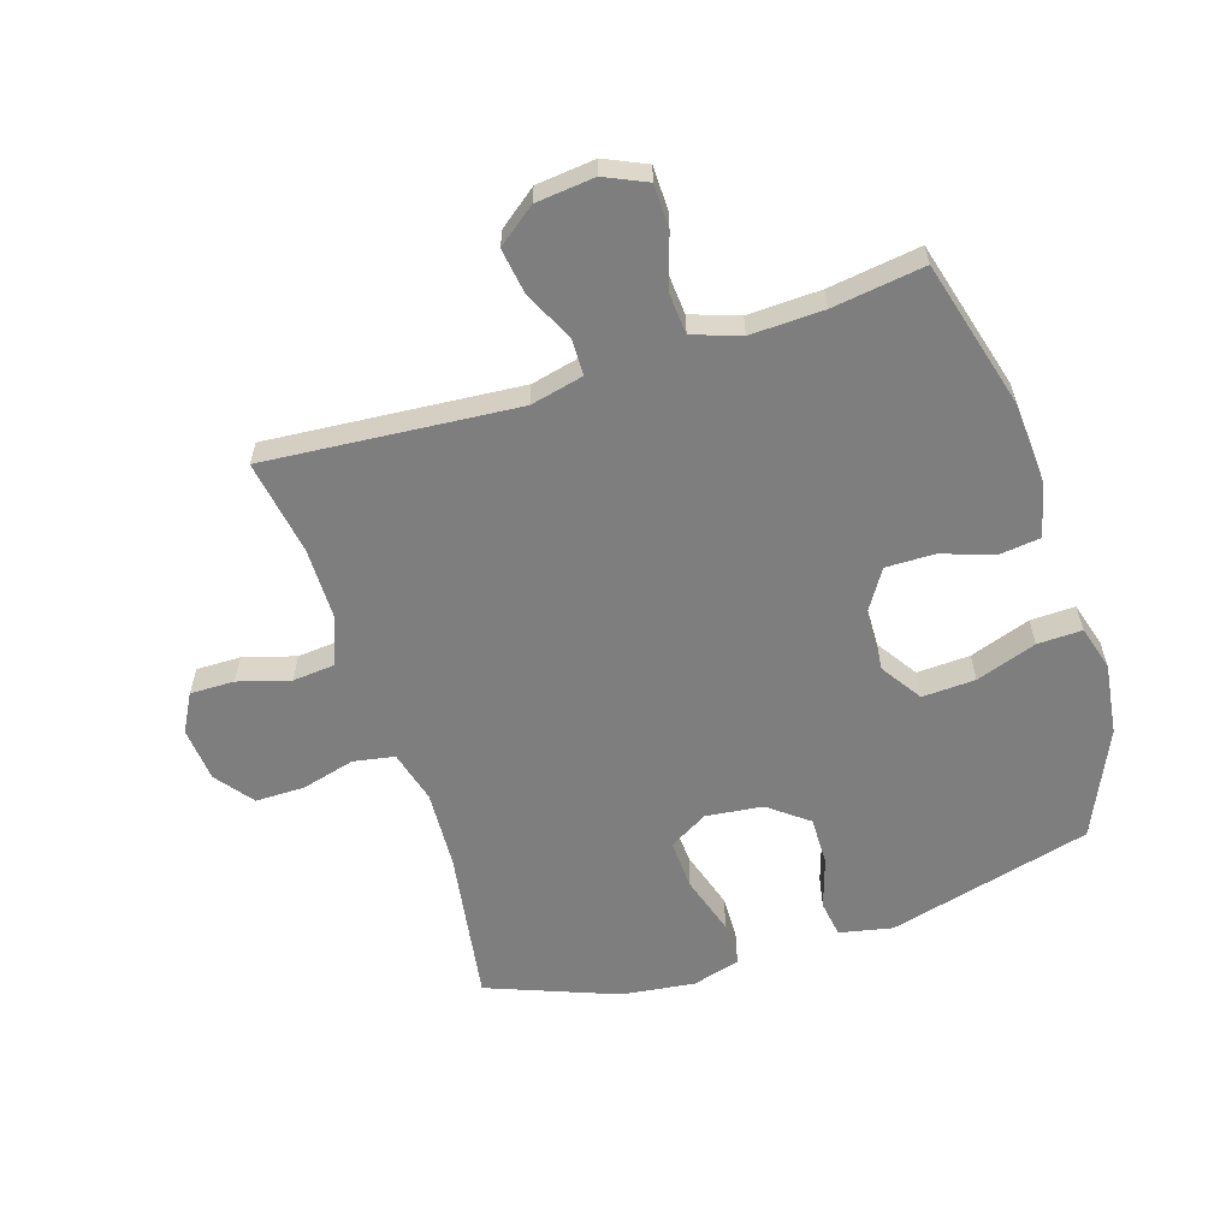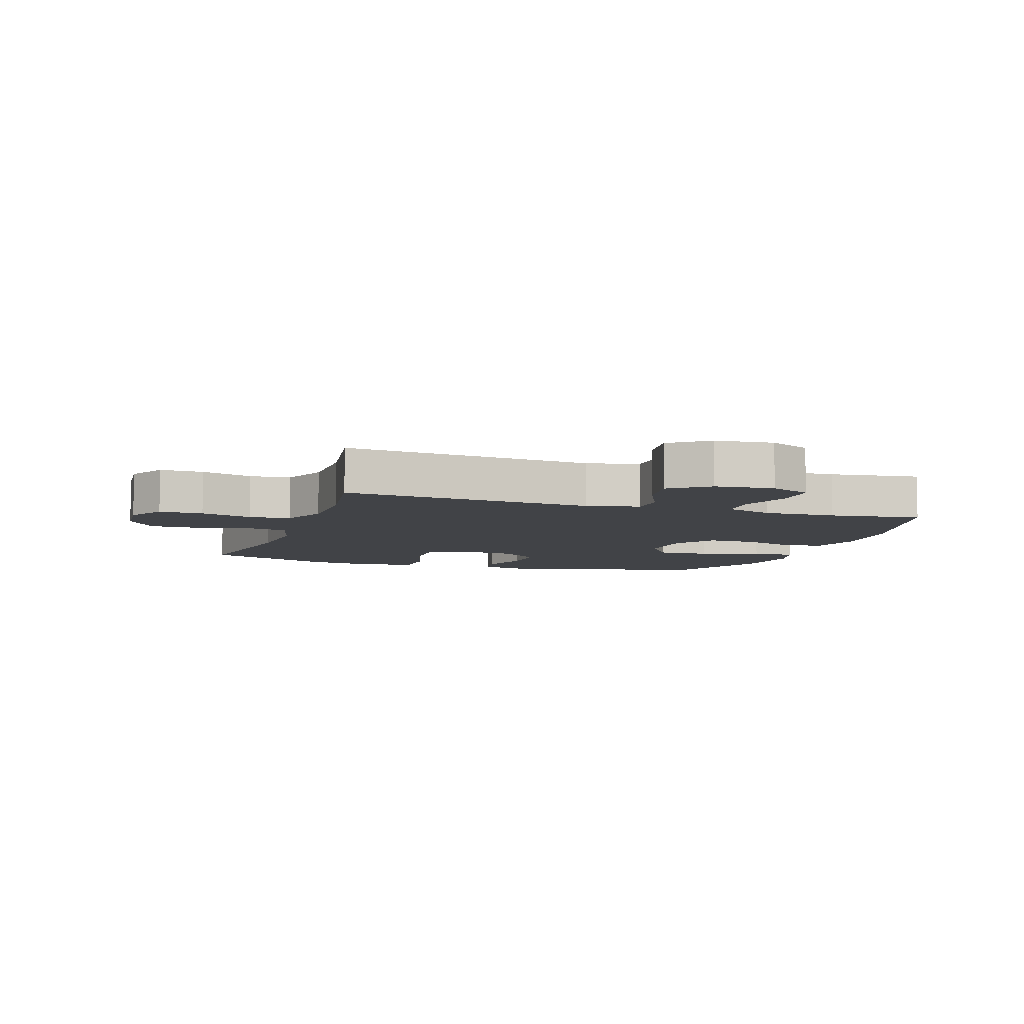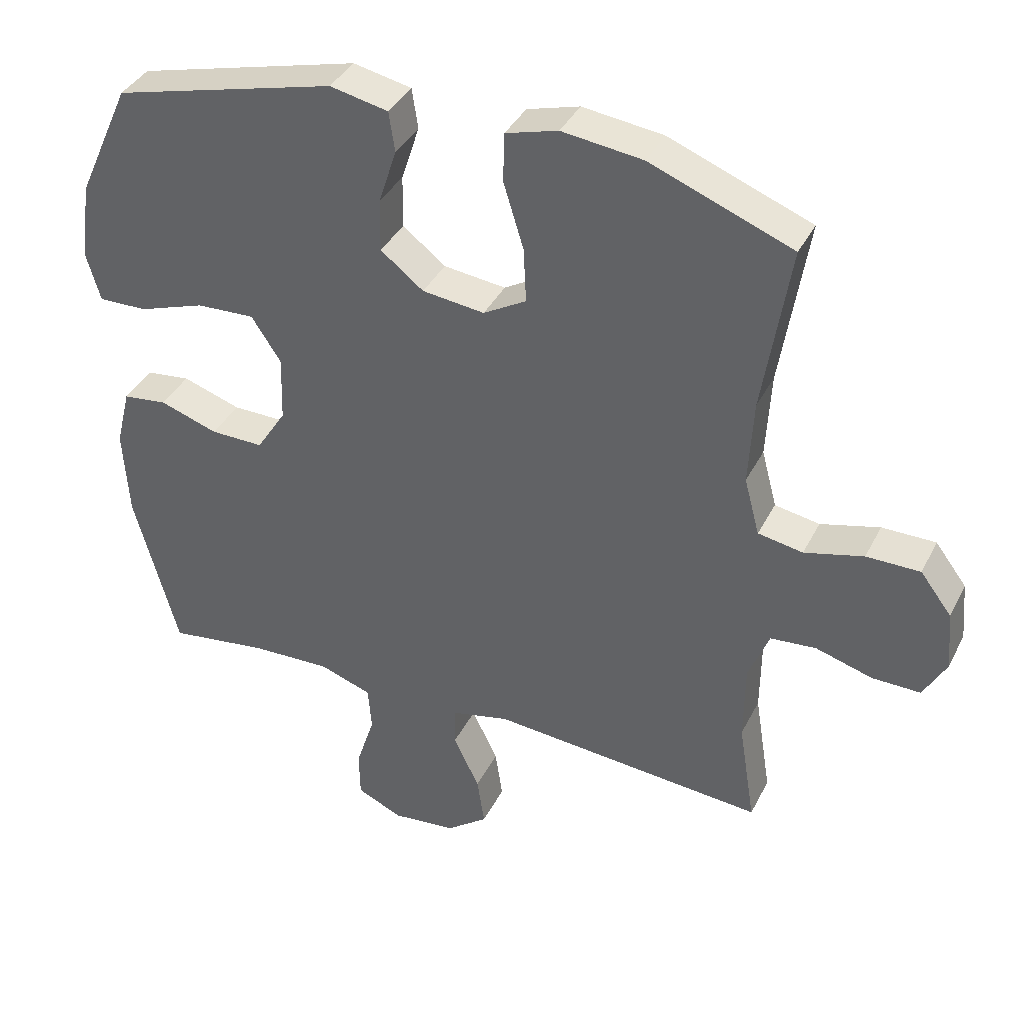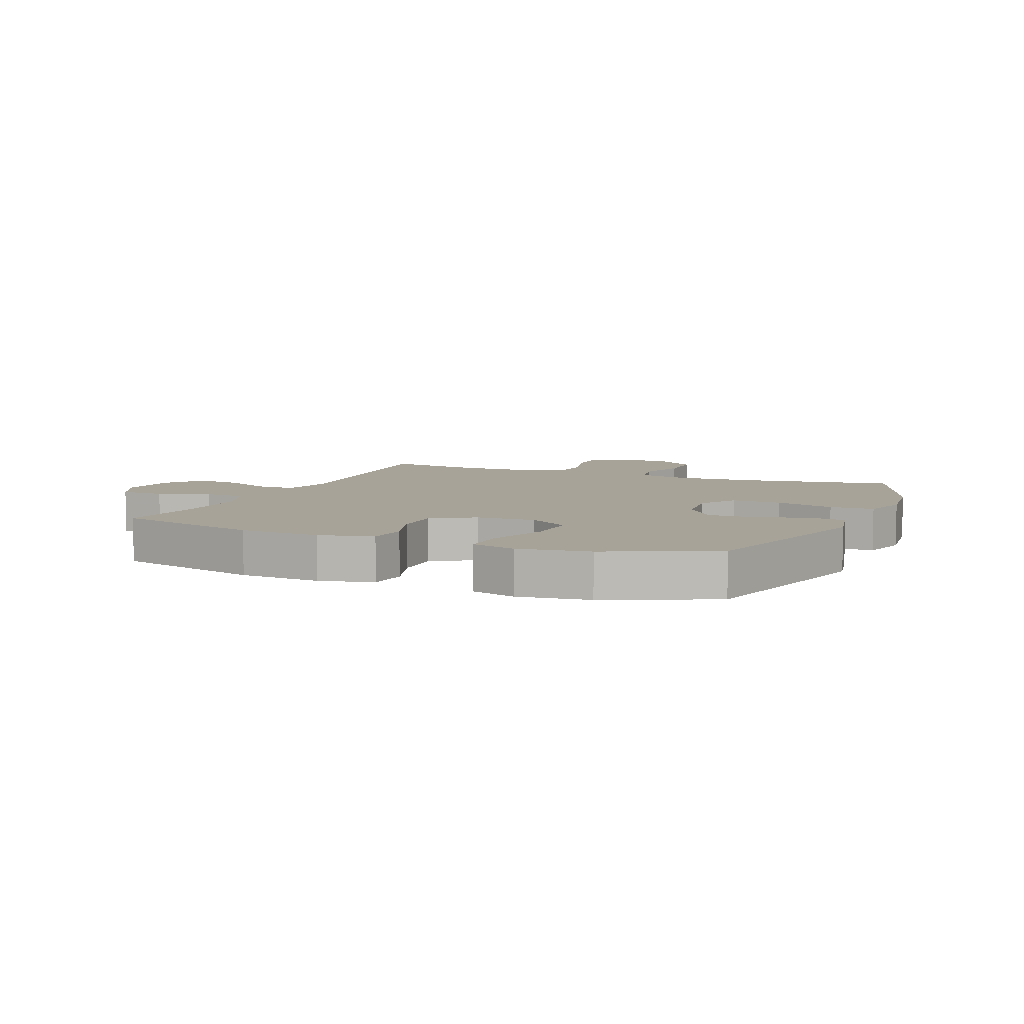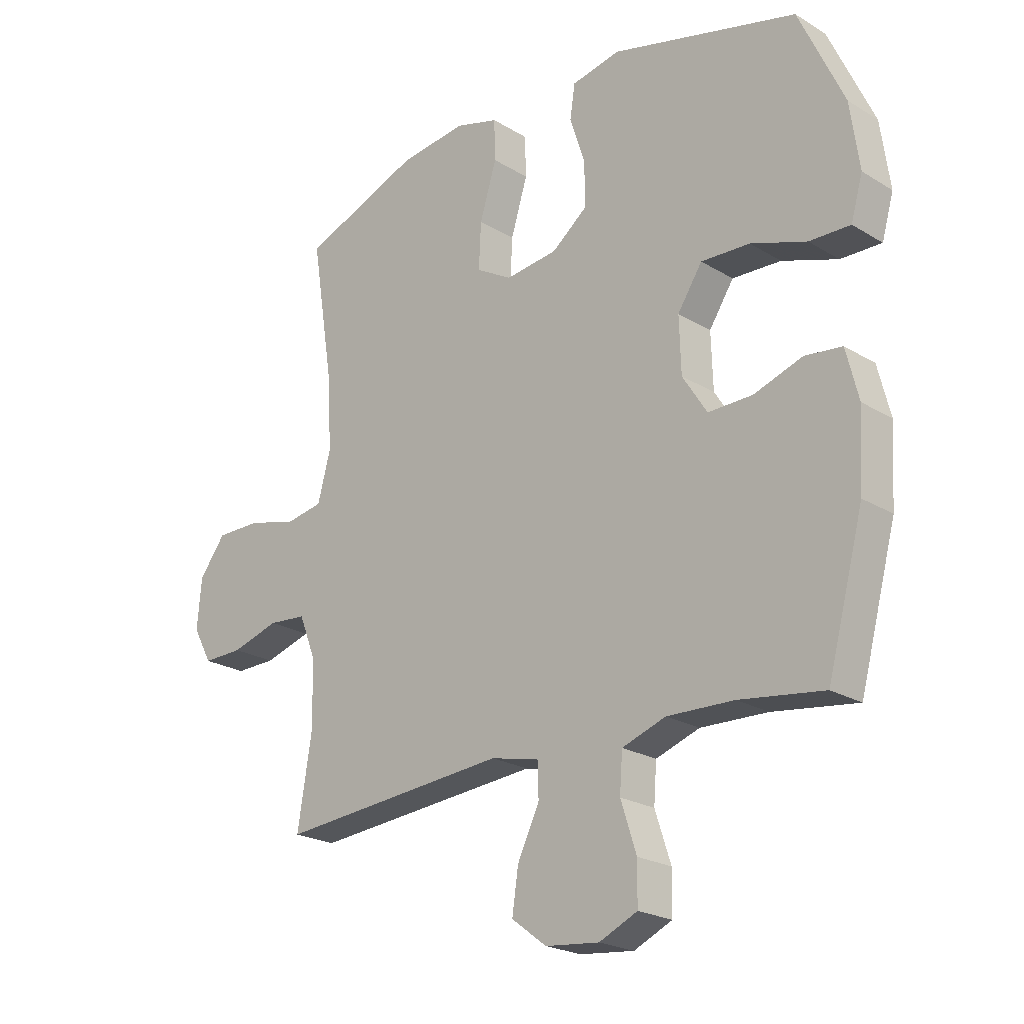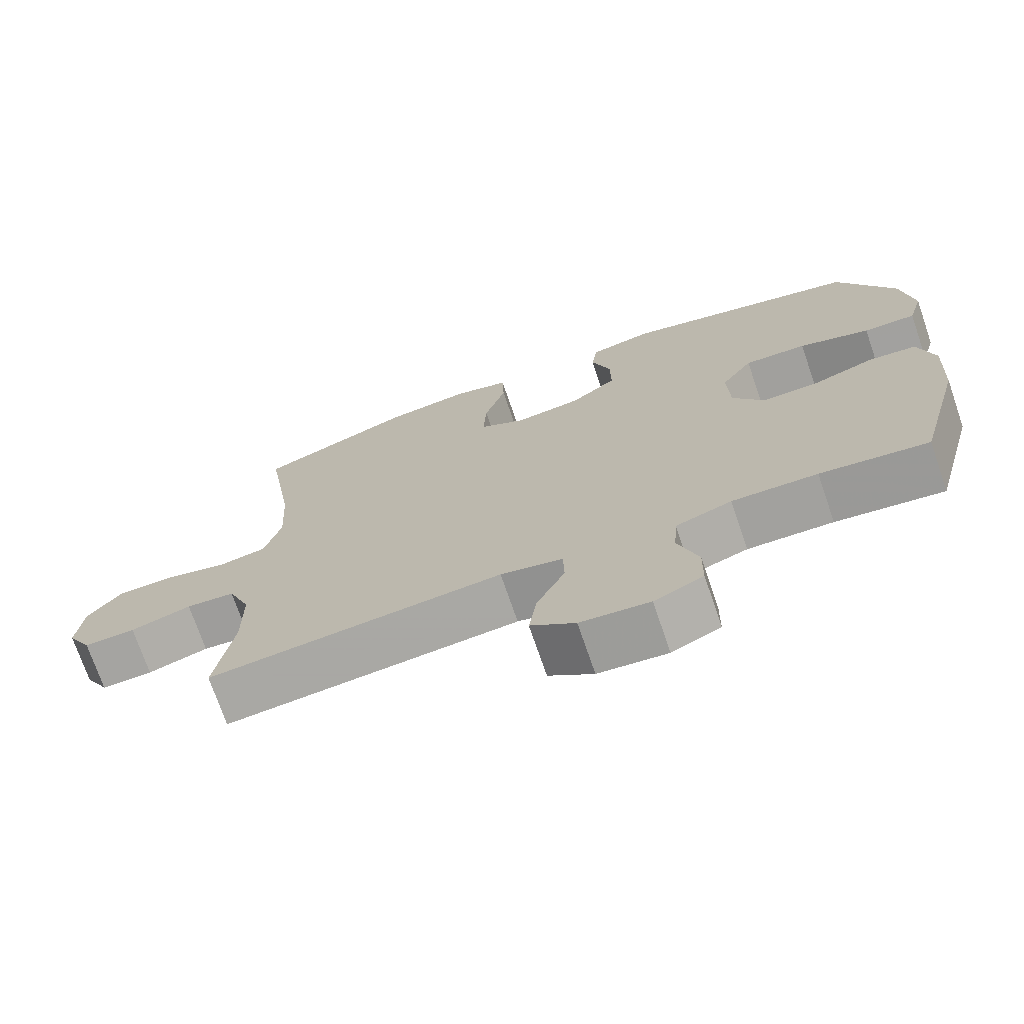
<metadata>
{"format":"obj","ext":"obj","renderer":"f3d","projection":"perspective","resolution":1024,"background":"white","views":[{"elev":-59.5,"azim":-162.2,"up":"+Y"},{"elev":-7.0,"azim":161.3,"up":"+Y"},{"elev":38.2,"azim":24.5,"up":"+Z"},{"elev":6.8,"azim":-67.2,"up":"+Y"},{"elev":-22.4,"azim":-136.3,"up":"+Z"},{"elev":-72.9,"azim":-161.0,"up":"+Z"}]}
</metadata>
<code>
v -0.5 0.07 -0.5
v -0.565 0.07 -0.258
v -0.573 0.07 -0.125
v -0.551 0.07 -0.037
v -0.485 0.07 -0.029
v -0.398 0.07 -0.058
v -0.319 0.07 -0.059
v -0.275 0.07 0.01
v -0.272 0.07 0.108
v -0.316 0.07 0.175
v -0.403 0.07 0.171
v -0.502 0.07 0.137
v -0.575 0.07 0.135
v -0.596 0.07 0.208
v -0.58 0.07 0.325
v -0.5 0.07 0.5
v -0.167 0.07 0.586
v -0.08 0.07 0.568
v -0.071 0.07 0.508
v -0.098 0.07 0.425
v -0.099 0.07 0.346
v -0.035 0.07 0.296
v 0.058 0.07 0.285
v 0.122 0.07 0.322
v 0.118 0.07 0.404
v 0.088 0.07 0.502
v 0.09 0.07 0.575
v 0.168 0.07 0.597
v 0.288 0.07 0.582
v 0.5 0.07 0.5
v 0.46 0.07 0.248
v 0.453 0.07 0.12
v 0.476 0.07 0.034
v 0.543 0.07 0.022
v 0.631 0.07 0.045
v 0.711 0.07 0.045
v 0.758 0.07 -0.017
v 0.766 0.07 -0.106
v 0.732 0.07 -0.168
v 0.66 0.07 -0.167
v 0.575 0.07 -0.142
v 0.507 0.07 -0.148
v 0.476 0.07 -0.226
v 0.475 0.07 -0.344
v 0.5 0.07 -0.5
v 0.089 0.07 -0.466
v 0.002 0.07 -0.486
v 0.001 0.07 -0.546
v 0.04 0.07 -0.627
v 0.051 0.07 -0.702
v -0.011 0.07 -0.749
v -0.107 0.07 -0.759
v -0.175 0.07 -0.728
v -0.176 0.07 -0.656
v -0.148 0.07 -0.57
v -0.153 0.07 -0.502
v -0.231 0.07 -0.475
v -0.35 0.07 -0.479
v -0.5 0 -0.5
v -0.565 0 -0.258
v -0.573 0 -0.125
v -0.551 0 -0.037
v -0.485 0 -0.029
v -0.398 0 -0.058
v -0.319 0 -0.059
v -0.275 0 0.01
v -0.272 0 0.108
v -0.316 0 0.175
v -0.403 0 0.171
v -0.502 0 0.137
v -0.575 0 0.135
v -0.596 0 0.208
v -0.58 0 0.325
v -0.5 0 0.5
v -0.167 0 0.586
v -0.08 0 0.568
v -0.071 0 0.508
v -0.098 0 0.425
v -0.099 0 0.346
v -0.035 0 0.296
v 0.058 0 0.285
v 0.122 0 0.322
v 0.118 0 0.404
v 0.088 0 0.502
v 0.09 0 0.575
v 0.168 0 0.597
v 0.288 0 0.582
v 0.5 0 0.5
v 0.46 0 0.248
v 0.453 0 0.12
v 0.476 0 0.034
v 0.543 0 0.022
v 0.631 0 0.045
v 0.711 0 0.045
v 0.758 0 -0.017
v 0.766 0 -0.106
v 0.732 0 -0.168
v 0.66 0 -0.167
v 0.575 0 -0.142
v 0.507 0 -0.148
v 0.476 0 -0.226
v 0.475 0 -0.344
v 0.5 0 -0.5
v 0.089 0 -0.466
v 0.002 0 -0.486
v 0.001 0 -0.546
v 0.04 0 -0.627
v 0.051 0 -0.702
v -0.011 0 -0.749
v -0.107 0 -0.759
v -0.175 0 -0.728
v -0.176 0 -0.656
v -0.148 0 -0.57
v -0.153 0 -0.502
v -0.231 0 -0.475
v -0.35 0 -0.479
f 52 53 54 55
f 52 55 56
f 51 52 56
f 48 49 50 51
f 47 48 51 56
f 46 47 56 57
f 44 45 46
f 43 44 46 57
f 38 39 40 41
f 38 41 42
f 37 38 42
f 34 35 36 37
f 33 34 37 42
f 32 33 42 43
f 28 29 30 31
f 28 31 32
f 25 26 27 28
f 24 25 28 32
f 23 24 32 43
f 17 18 19 20
f 17 20 21
f 16 17 21
f 15 16 21 22
f 11 12 13 14
f 10 11 14 15
f 3 4 5 6
f 3 6 7
f 58 1 2 3
f 58 3 7
f 57 58 7 8
f 43 57 8 9
f 23 43 9 10
f 10 15 22 23
f 113 112 111 110
f 114 113 110
f 114 110 109
f 109 108 107 106
f 114 109 106 105
f 115 114 105 104
f 104 103 102
f 115 104 102 101
f 99 98 97 96
f 100 99 96
f 100 96 95
f 95 94 93 92
f 100 95 92 91
f 101 100 91 90
f 89 88 87 86
f 90 89 86
f 86 85 84 83
f 90 86 83 82
f 101 90 82 81
f 78 77 76 75
f 79 78 75
f 79 75 74
f 80 79 74 73
f 72 71 70 69
f 73 72 69 68
f 64 63 62 61
f 65 64 61
f 61 60 59 116
f 65 61 116
f 66 65 116 115
f 67 66 115 101
f 68 67 101 81
f 81 80 73 68
f 1 59 60 2
f 2 60 61 3
f 3 61 62 4
f 4 62 63 5
f 5 63 64 6
f 6 64 65 7
f 7 65 66 8
f 8 66 67 9
f 9 67 68 10
f 10 68 69 11
f 11 69 70 12
f 12 70 71 13
f 13 71 72 14
f 14 72 73 15
f 15 73 74 16
f 16 74 75 17
f 17 75 76 18
f 18 76 77 19
f 19 77 78 20
f 20 78 79 21
f 21 79 80 22
f 22 80 81 23
f 23 81 82 24
f 24 82 83 25
f 25 83 84 26
f 26 84 85 27
f 27 85 86 28
f 28 86 87 29
f 29 87 88 30
f 30 88 89 31
f 31 89 90 32
f 32 90 91 33
f 33 91 92 34
f 34 92 93 35
f 35 93 94 36
f 36 94 95 37
f 37 95 96 38
f 38 96 97 39
f 39 97 98 40
f 40 98 99 41
f 41 99 100 42
f 42 100 101 43
f 43 101 102 44
f 44 102 103 45
f 45 103 104 46
f 46 104 105 47
f 47 105 106 48
f 48 106 107 49
f 49 107 108 50
f 50 108 109 51
f 51 109 110 52
f 52 110 111 53
f 53 111 112 54
f 54 112 113 55
f 55 113 114 56
f 56 114 115 57
f 57 115 116 58
f 58 116 59 1

</code>
